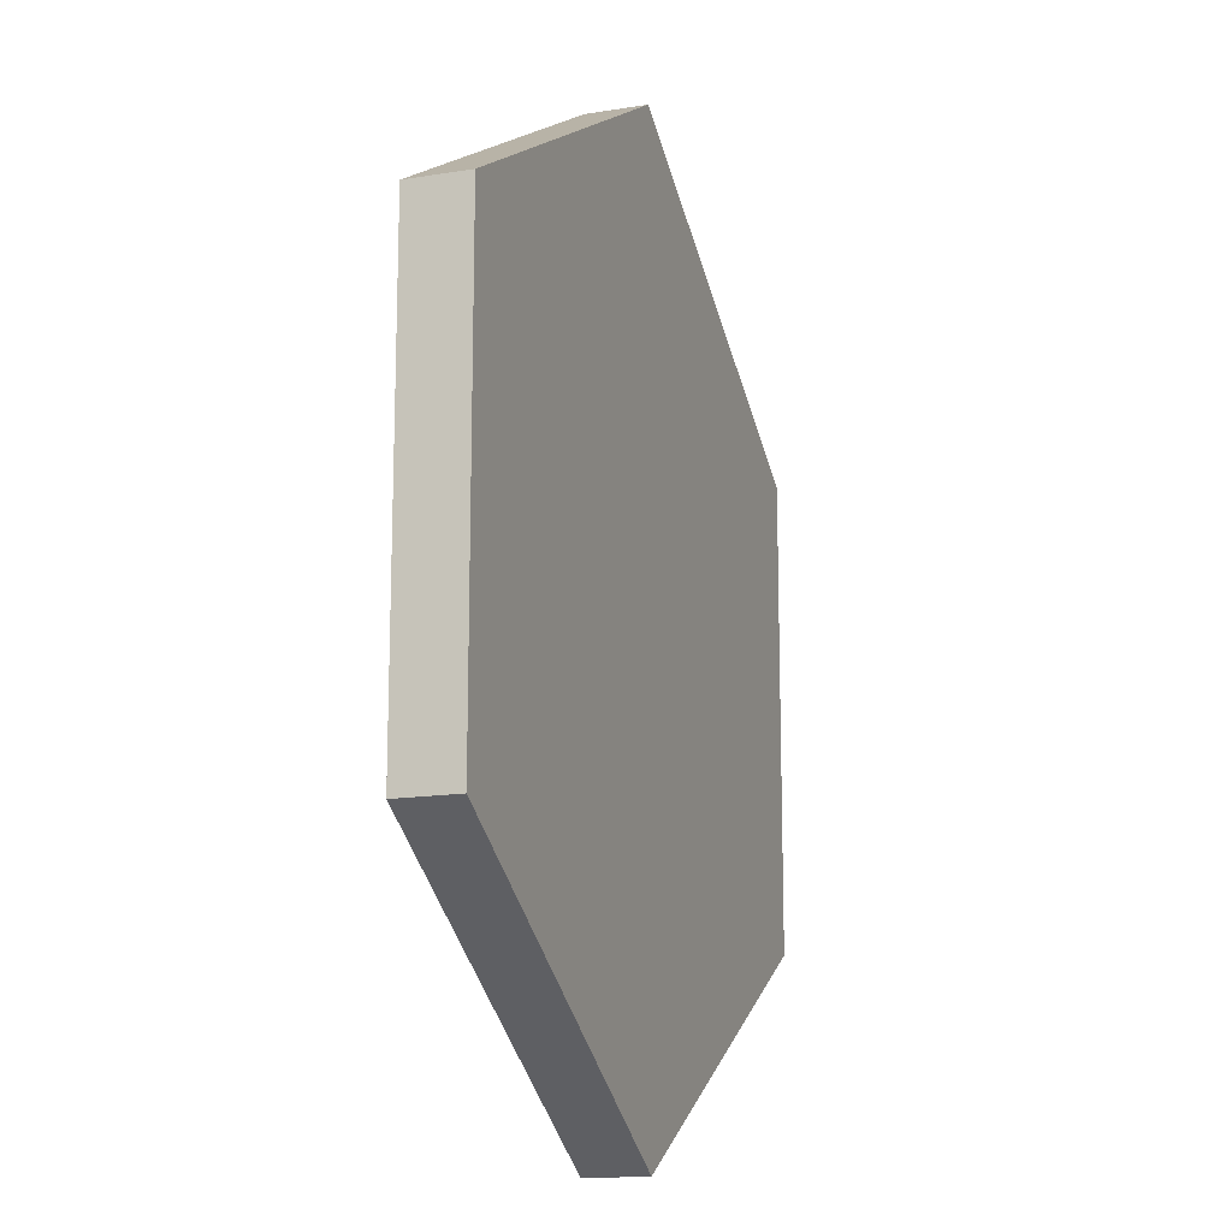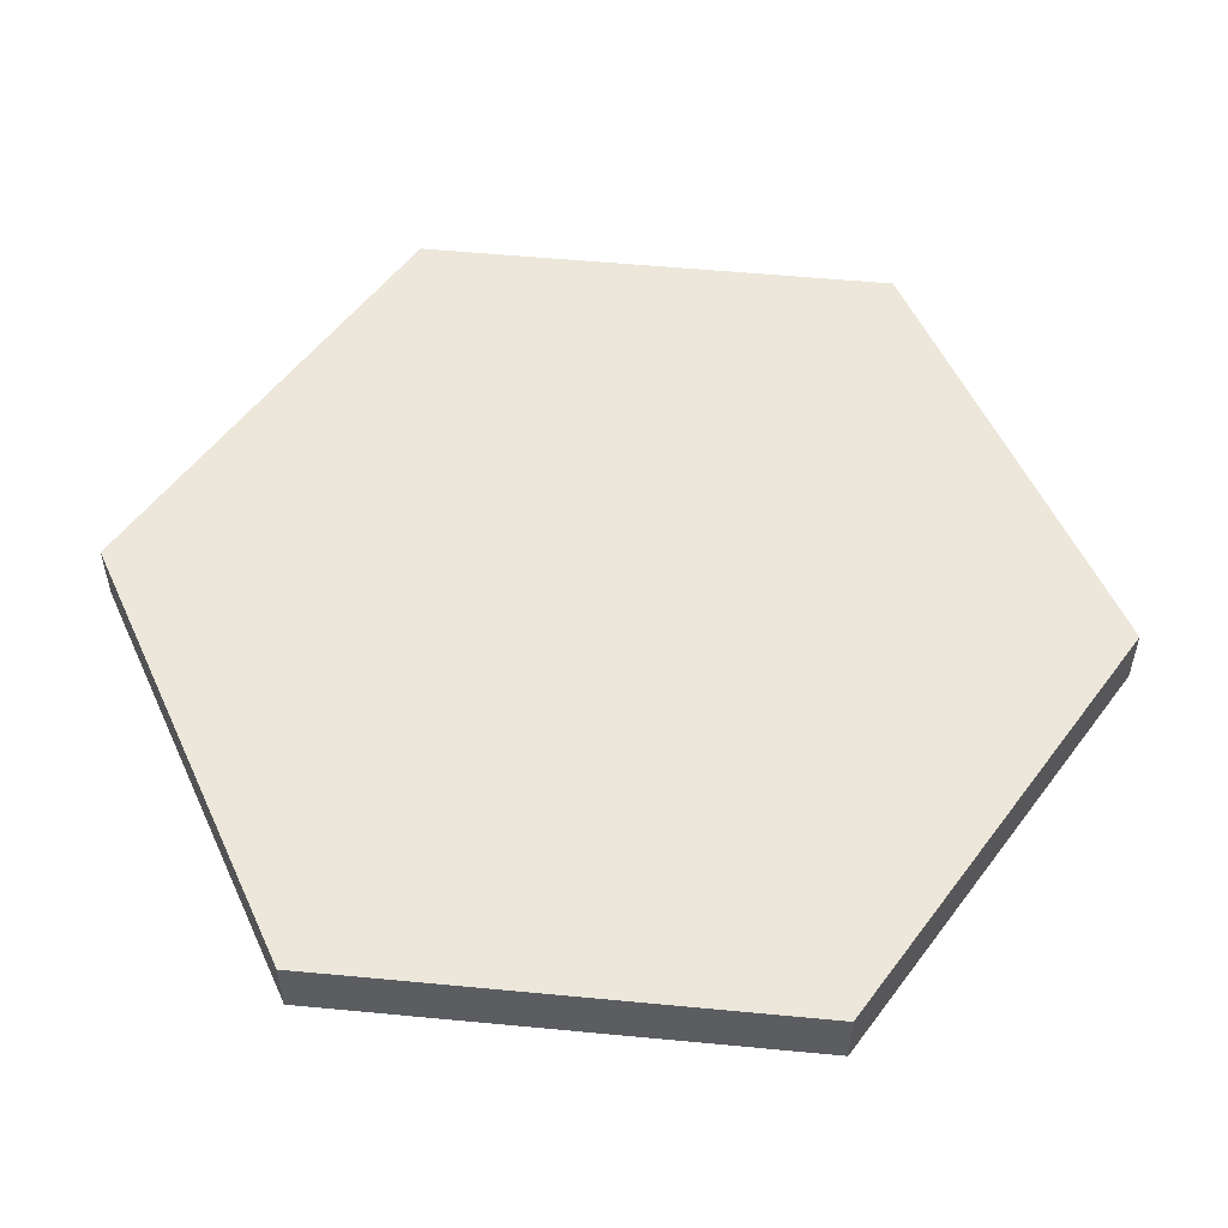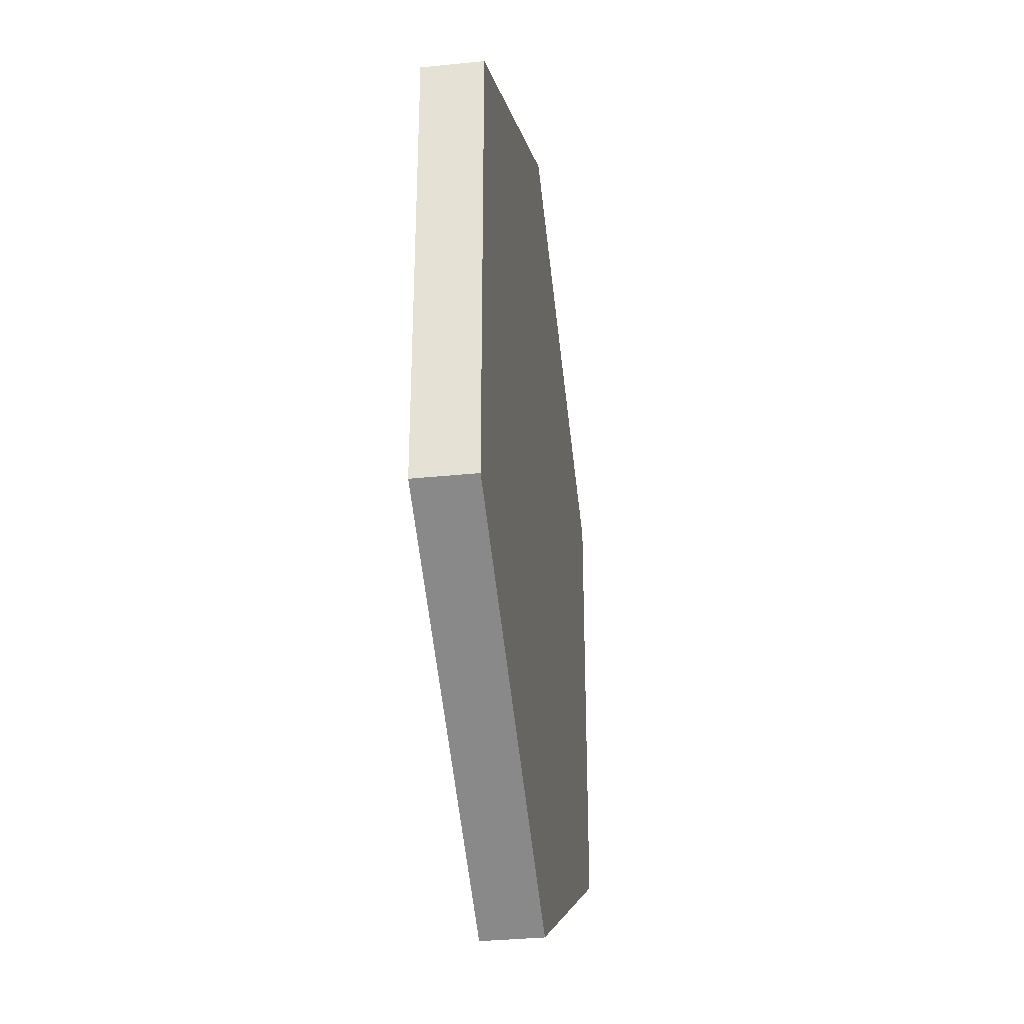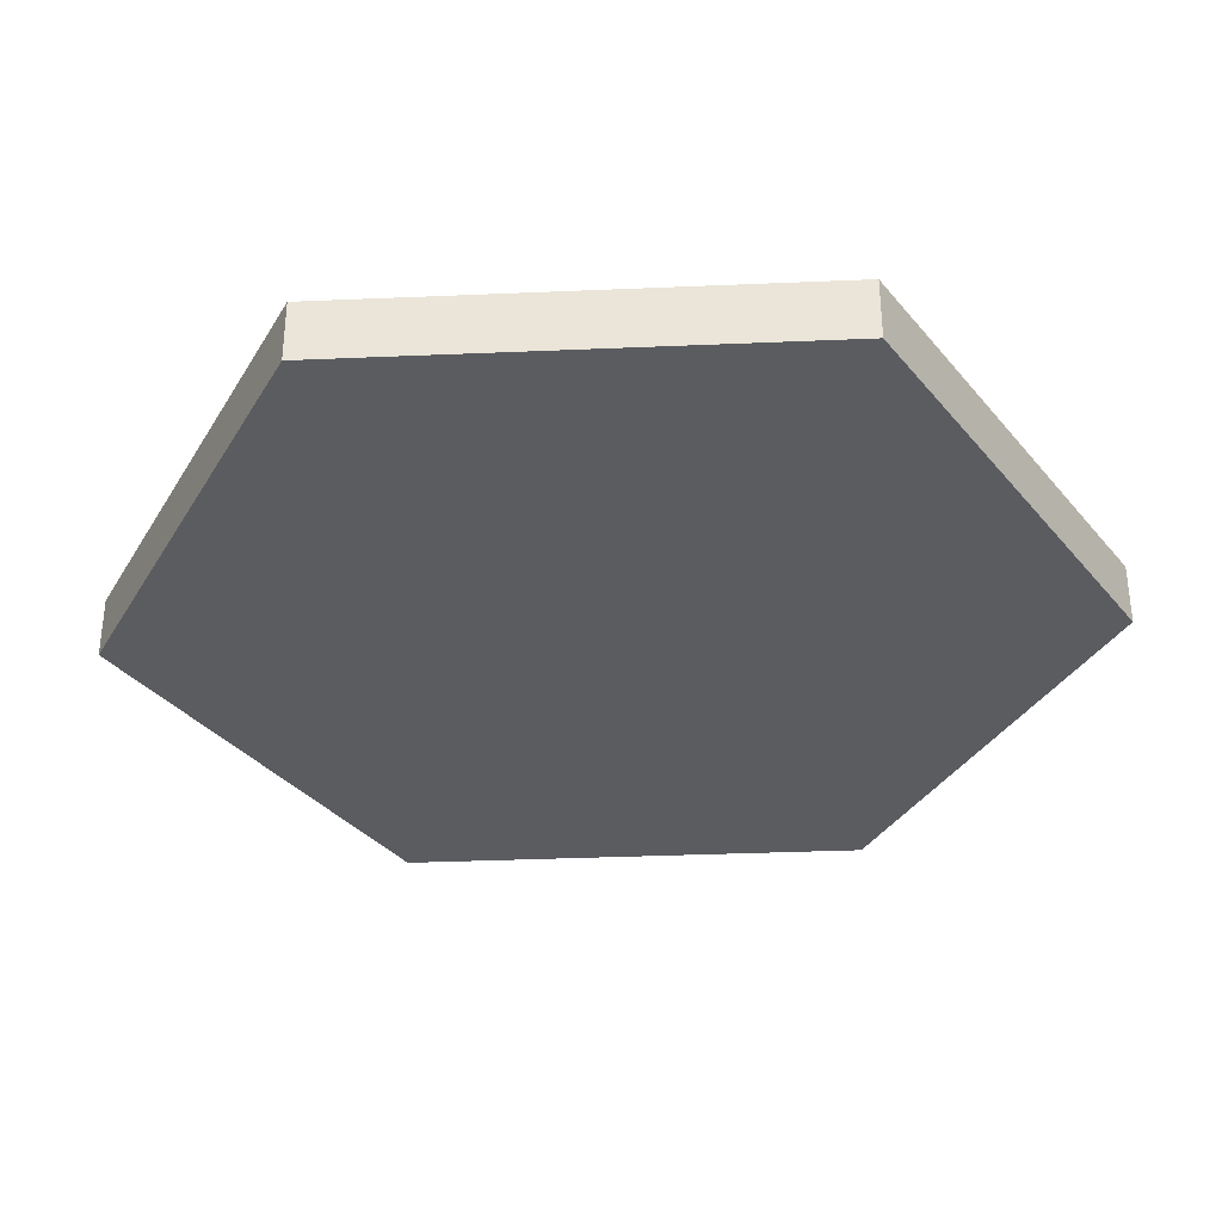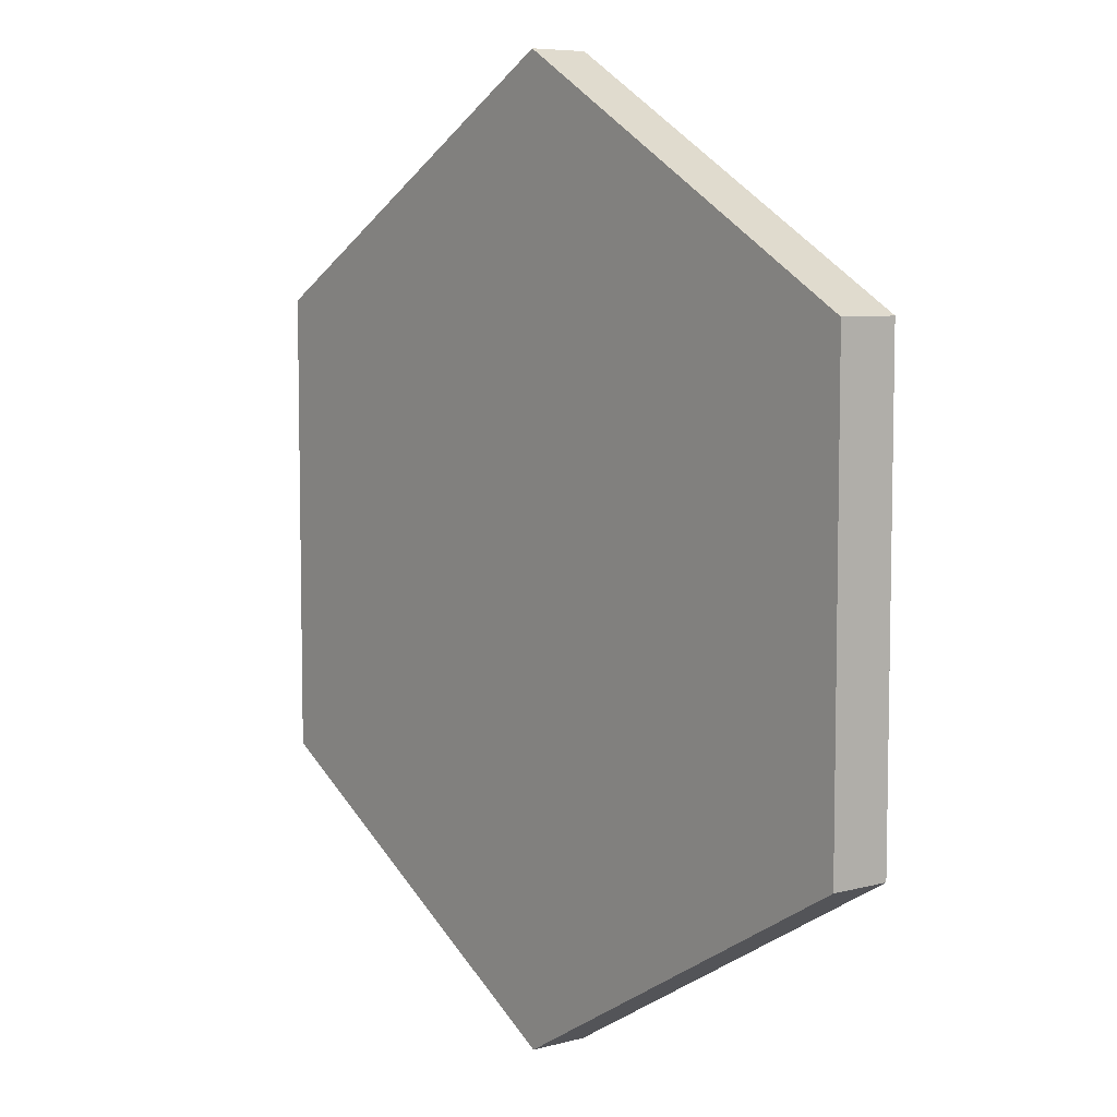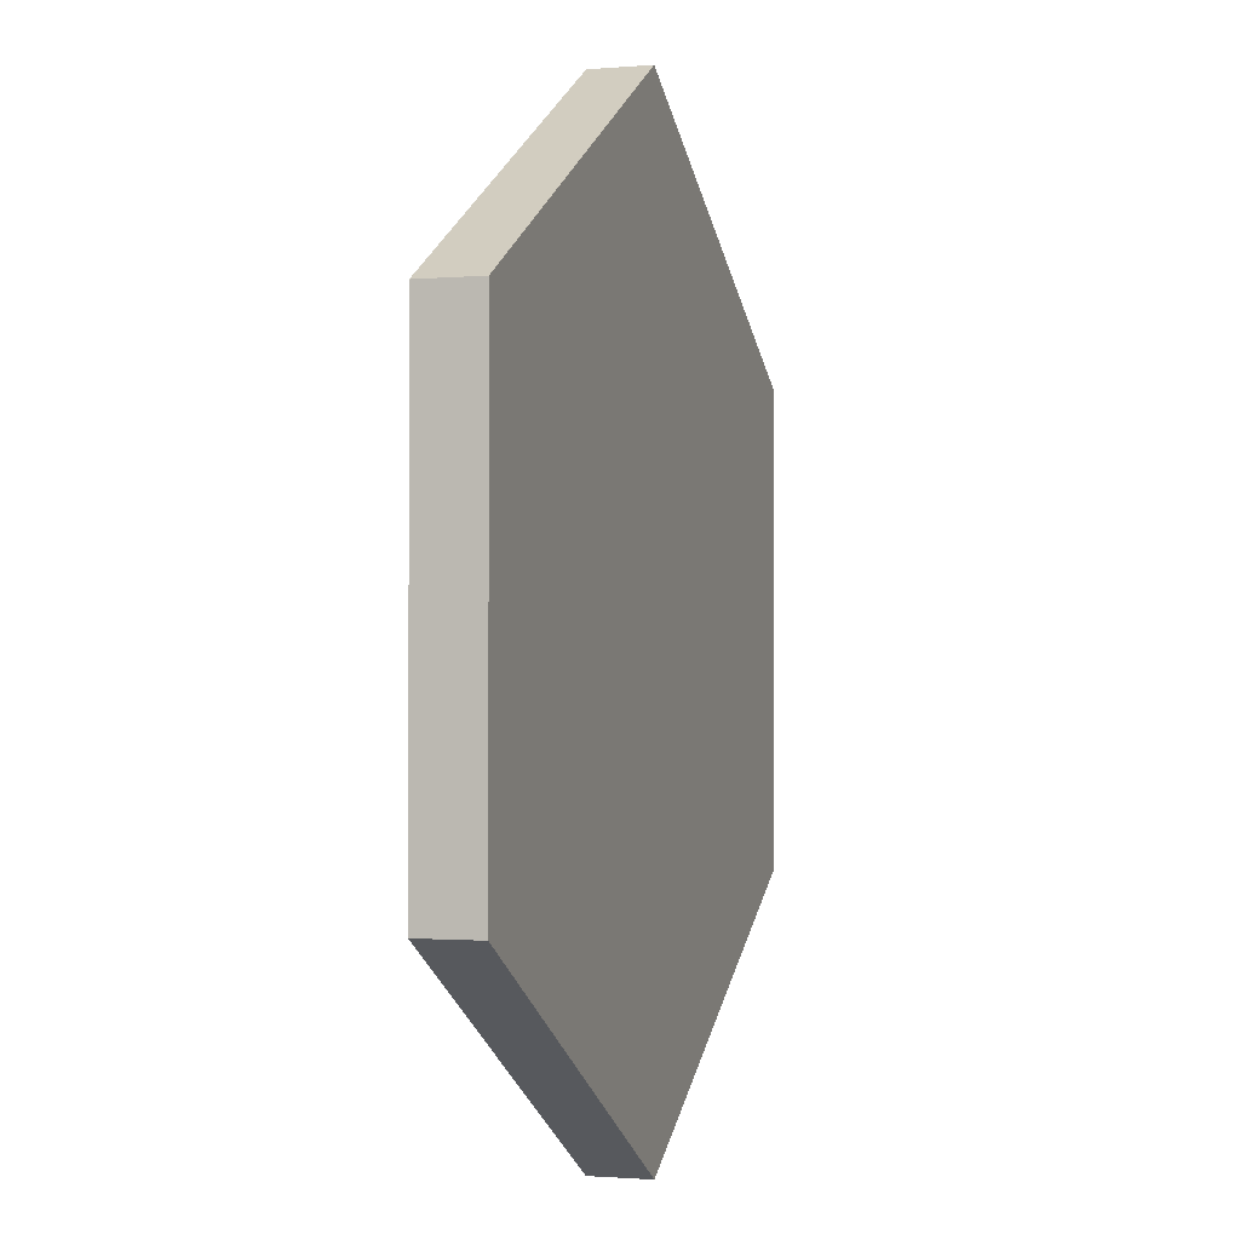
<metadata>
{"format":"obj","ext":"obj","renderer":"f3d","projection":"perspective","resolution":1024,"background":"white","views":[{"elev":-15.2,"azim":109.0,"up":"+Z"},{"elev":53.8,"azim":-84.2,"up":"+Y"},{"elev":-33.9,"azim":97.9,"up":"+Z"},{"elev":-34.3,"azim":-146.7,"up":"+Y"},{"elev":6.9,"azim":-127.7,"up":"+Z"},{"elev":-1.3,"azim":107.4,"up":"+Z"}]}
</metadata>
<code>
o Ocean_Tile
v 0 -0.02321 -0.9815
v 0.85 -0.02321 -0.4908
v 0.85 -0.02321 0.4908
v -0 -0.02321 0.9815
v -0.85 -0.02321 0.4908
v -0.85 -0.02321 -0.4908
v 0 0.0634 -0.9815
v 0.85 0.0634 -0.4908
v 0.85 0.0634 0.4908
v -0 0.0634 0.9815
v -0.85 0.0634 0.4908
v -0.85 0.0634 -0.4908
v 0 0.1033 -0.9815
v 0.85 0.1033 -0.4908
v 0.85 0.1033 0.4908
v -0 0.1033 0.9815
v -0.85 0.1033 0.4908
v -0.85 0.1033 -0.4908
f 12 18 13 7
f 9 15 16 10
f 10 16 17 11
f 11 17 18 12
f 7 13 14 8
f 8 14 15 9
f 1 2 3 4 5 6
f 6 12 7 1
f 5 11 12 6
f 4 10 11 5
f 3 9 10 4
f 2 8 9 3
f 1 7 8 2
f 14 13 18 17 16 15

</code>
